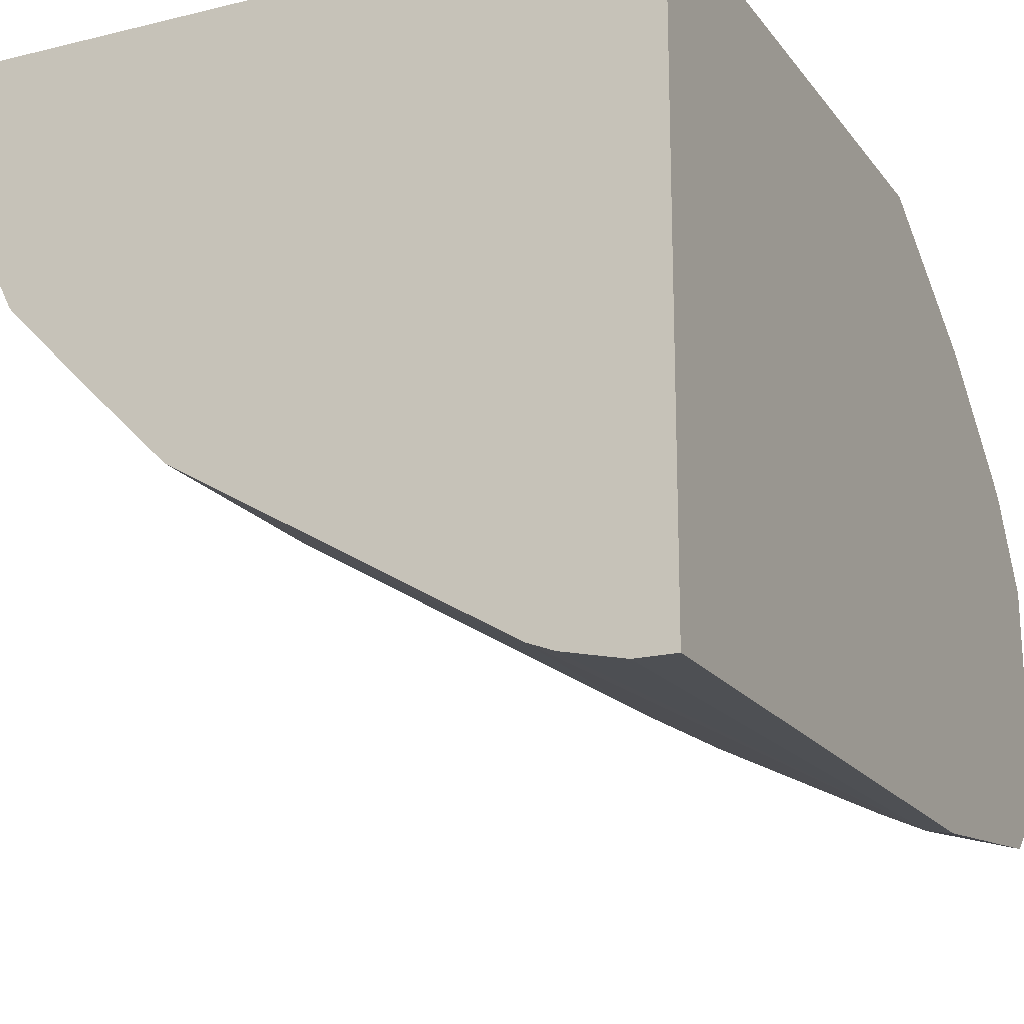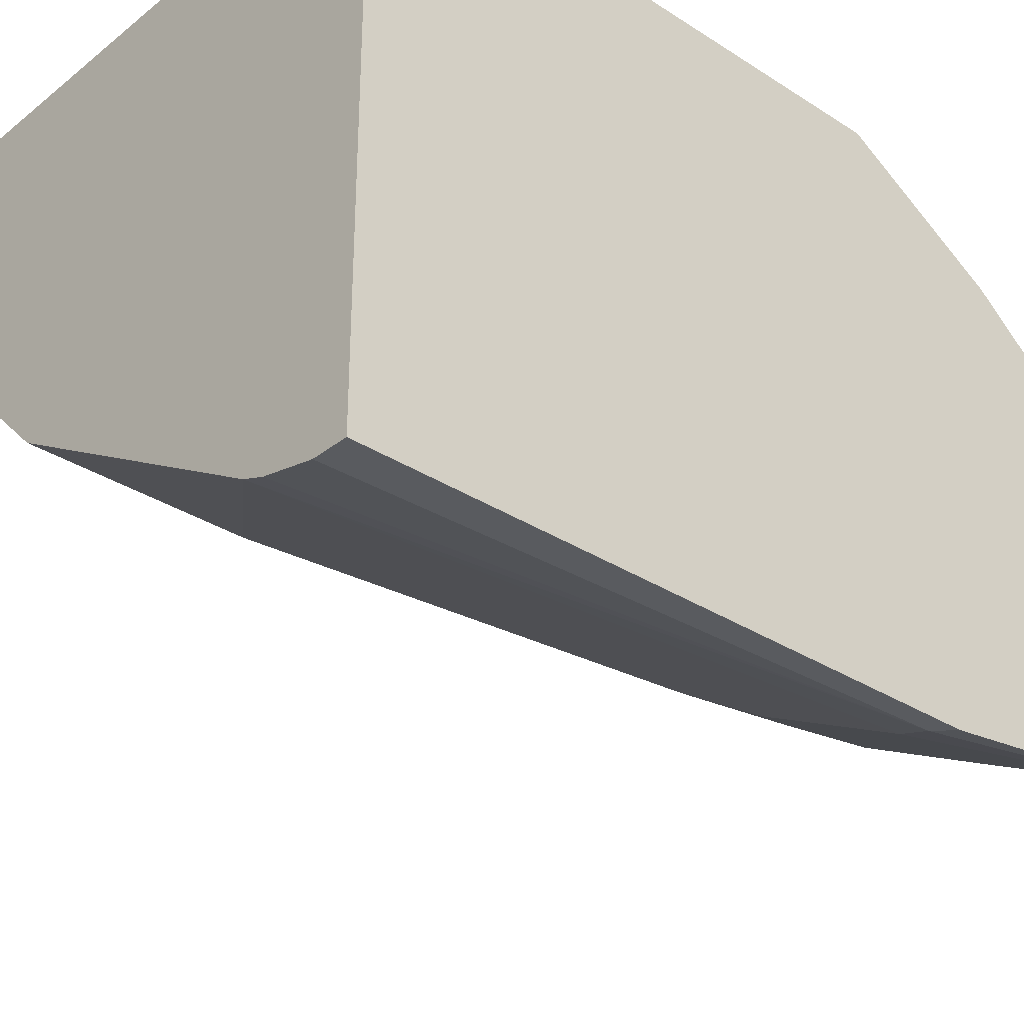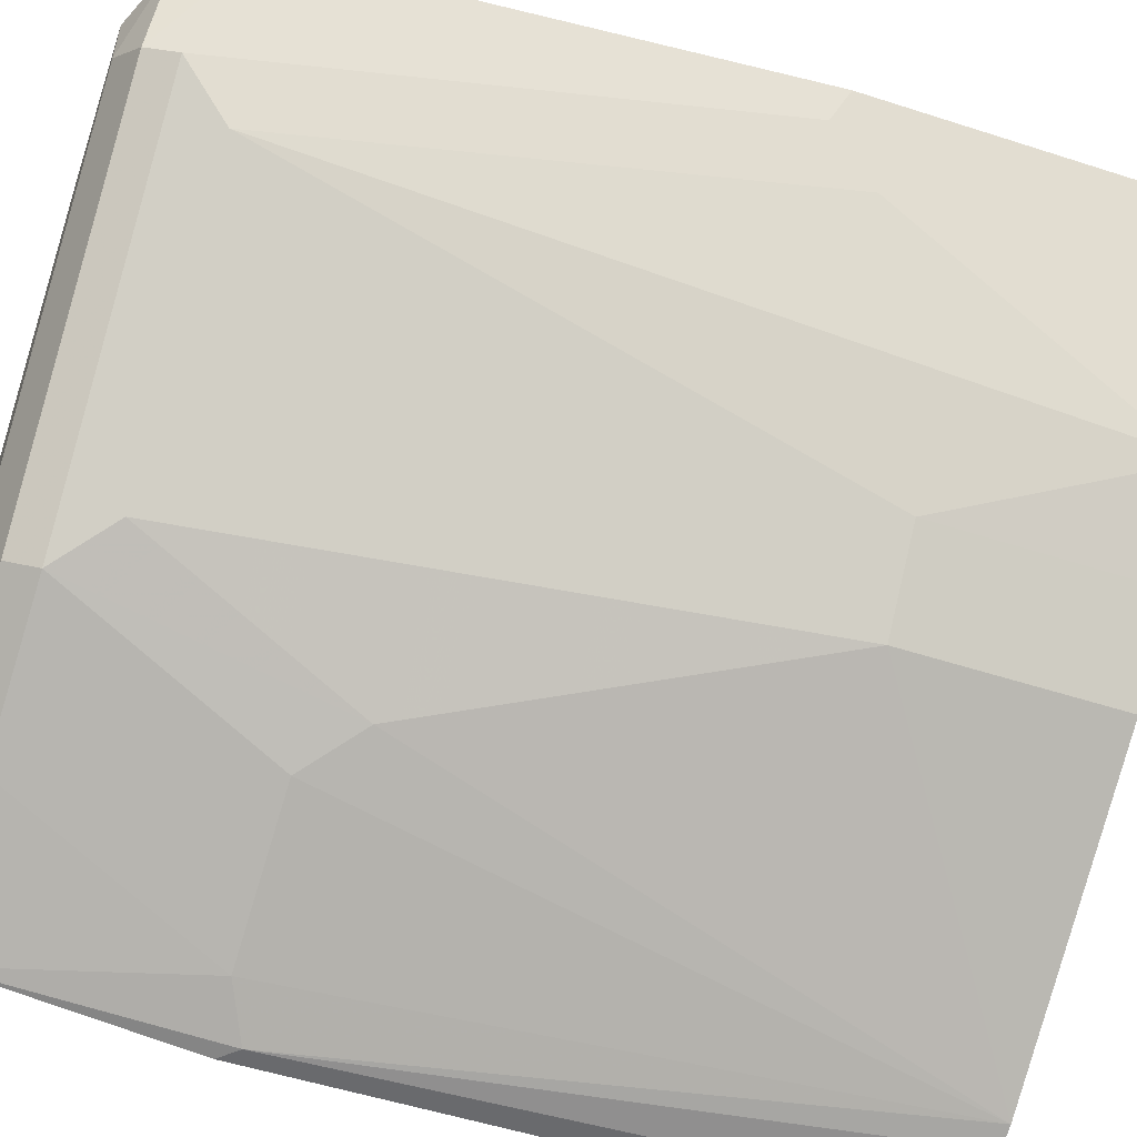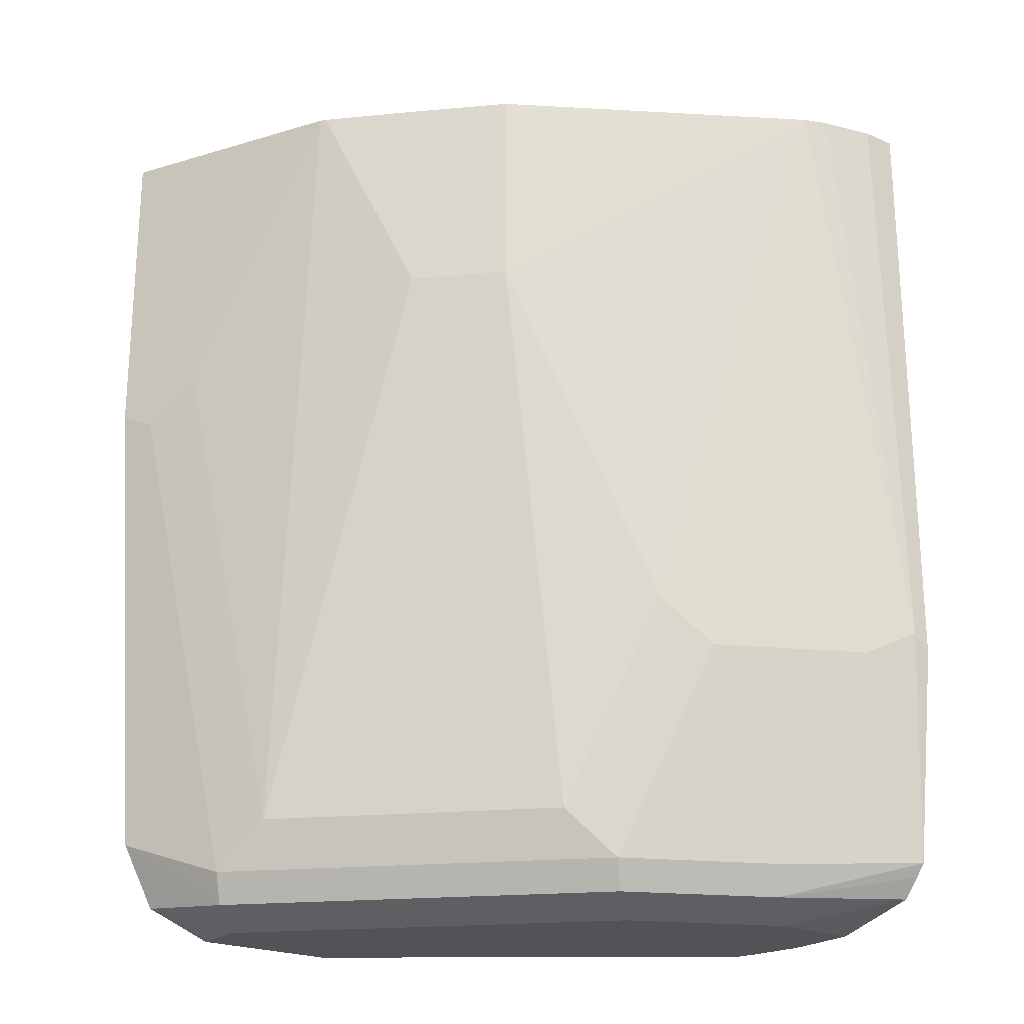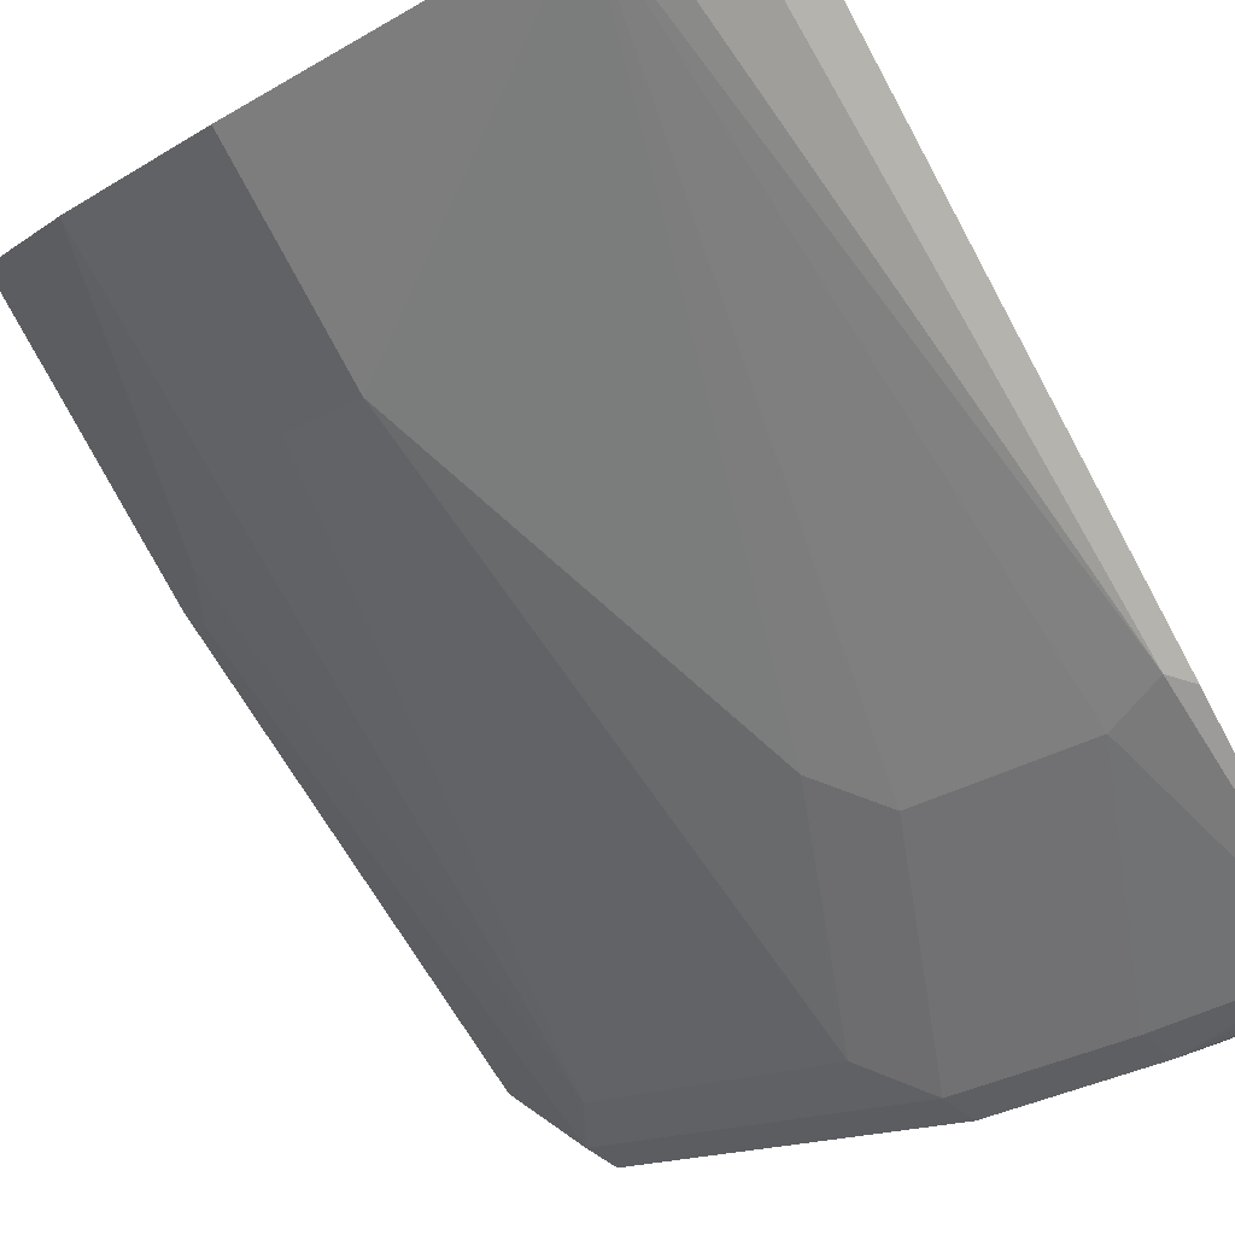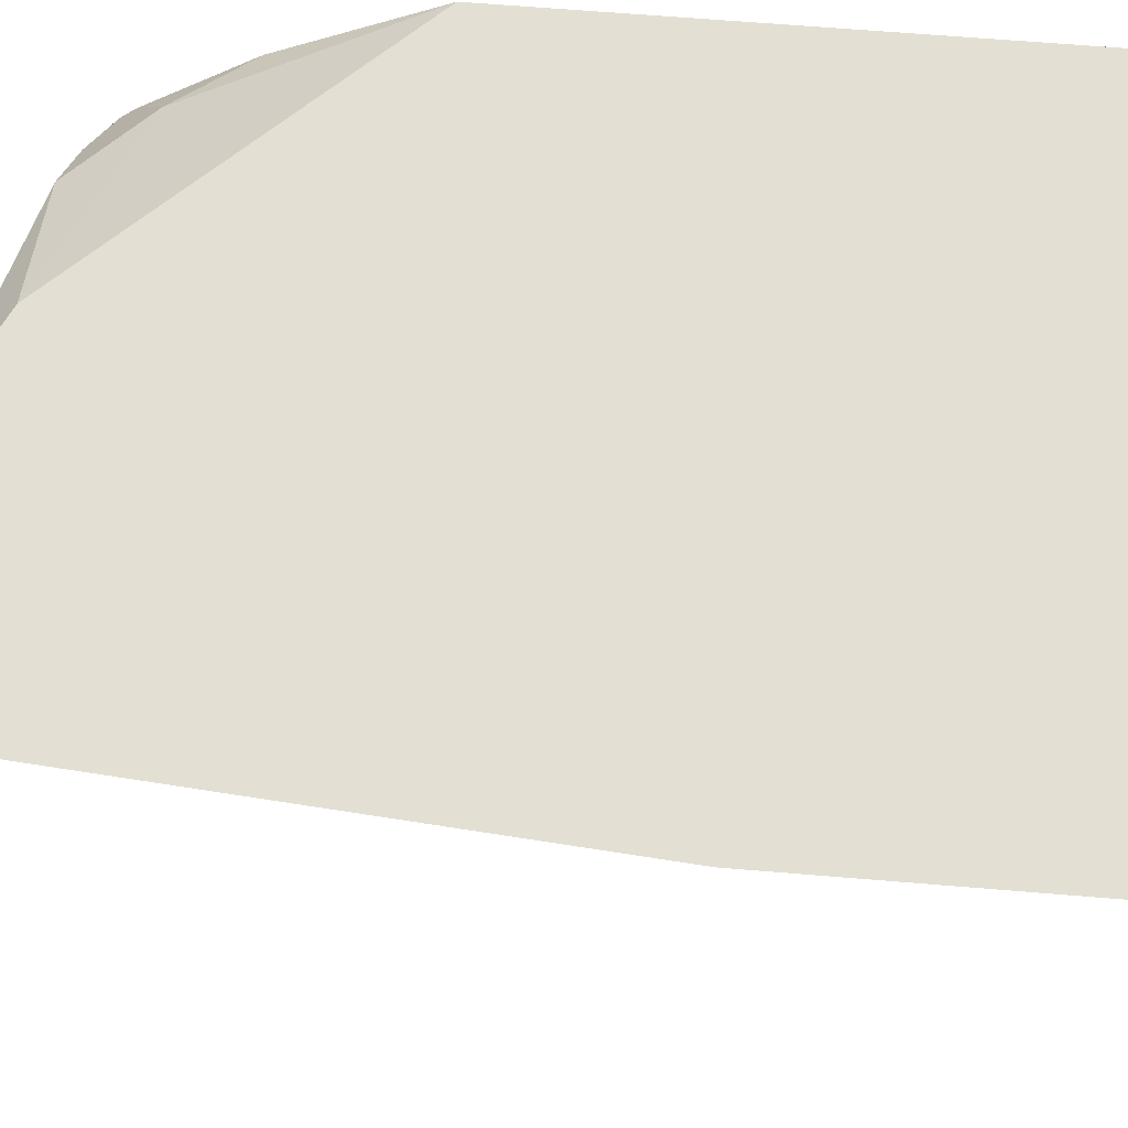
<metadata>
{"format":"obj","ext":"obj","renderer":"f3d","projection":"perspective","resolution":1024,"background":"white","views":[{"elev":-18.8,"azim":-154.8,"up":"+Z"},{"elev":-32.0,"azim":-132.1,"up":"+Z"},{"elev":-53.1,"azim":70.9,"up":"+Z"},{"elev":-22.4,"azim":143.8,"up":"+Y"},{"elev":-79.9,"azim":-151.6,"up":"+Z"},{"elev":66.7,"azim":94.7,"up":"+Z"}]}
</metadata>
<code>
v 0.5427 -0.5931 -0.1094
v 0.5425 -0.5931 -0.1098
v 0.3824 -0.5931 -0.1094
v 0.5427 -0.6698 -0.1094
v 0.5316 -0.5931 -0.1318
v 0.5389 -0.6736 -0.1172
v 0.3824 -0.5931 -0.246
v 0.3824 -0.7268 -0.1094
v 0.534 -0.7868 -0.1094
v 0.525 -0.5931 -0.145
v 0.533 -0.6619 -0.1289
v 0.5213 -0.7966 -0.1347
v 0.391 -0.5931 -0.246
v 0.3824 -0.7423 -0.246
v 0.3824 -0.7644 -0.1318
v 0.3954 -0.782 -0.1318
v 0.4505 -0.7971 -0.1094
v 0.5258 -0.8019 -0.1094
v 0.5184 -0.8039 -0.1318
v 0.5162 -0.5931 -0.1626
v 0.5154 -0.7849 -0.1464
v 0.451 -0.7966 -0.205
v 0.4042 -0.5931 -0.2431
v 0.3866 -0.738 -0.246
v 0.3824 -0.795 -0.2393
v 0.3824 -0.7911 -0.1539
v 0.3824 -0.793 -0.1559
v 0.3837 -0.7937 -0.1552
v 0.413 -0.7995 -0.1318
v 0.4744 -0.8083 -0.1094
v 0.5096 -0.8083 -0.1094
v 0.5096 -0.8083 -0.123
v 0.4569 -0.8083 -0.1757
v 0.4481 -0.8039 -0.2021
v 0.5154 -0.5931 -0.1636
v 0.4979 -0.7849 -0.164
v 0.4979 -0.6443 -0.1816
v 0.4627 -0.7849 -0.1991
v 0.413 -0.8039 -0.2196
v 0.4159 -0.7966 -0.2226
v 0.4335 -0.7439 -0.2226
v 0.4452 -0.7322 -0.2167
v 0.4097 -0.5931 -0.2409
v 0.3983 -0.7439 -0.2401
v 0.3824 -0.798 -0.2369
v 0.3824 -0.795 -0.1578
v 0.3954 -0.7995 -0.1494
v 0.3824 -0.8075 -0.1766
v 0.3866 -0.8083 -0.1757
v 0.4393 -0.8083 -0.1933
v 0.4979 -0.5931 -0.1816
v 0.4803 -0.6443 -0.1991
v 0.4042 -0.8083 -0.2109
v 0.3824 -0.8028 -0.2327
v 0.4803 -0.5931 -0.1991
v 0.3824 -0.8004 -0.166
v 0.3824 -0.8041 -0.1715
v 0.3824 -0.8083 -0.1933
v 0.3824 -0.8083 -0.2109
f 28 47 29
f 22 42 38
f 23 43 24
f 24 44 25
f 24 43 44
f 28 46 47
f 25 40 39
f 25 39 45
f 27 46 28
f 22 41 42
f 25 44 40
f 22 44 41
f 17 29 30
f 22 39 40
f 22 34 39
f 22 38 36
f 21 37 35
f 21 36 37
f 20 21 35
f 19 33 34
f 19 32 33
f 18 32 19
f 18 31 32
f 16 29 17
f 29 47 48
f 22 40 44
f 29 48 49
f 46 56 47
f 30 49 58
f 53 59 54
f 48 58 49
f 47 57 48
f 47 56 57
f 16 28 29
f 43 55 52
f 42 43 52
f 41 43 42
f 41 44 43
f 39 54 45
f 39 53 54
f 39 50 53
f 29 49 30
f 38 42 52
f 37 55 51
f 37 52 55
f 36 38 37
f 35 37 51
f 34 50 39
f 33 50 34
f 30 32 31
f 30 33 32
f 30 50 33
f 30 53 50
f 30 59 53
f 30 58 59
f 37 38 52
f 16 27 28
f 8 15 16
f 15 26 16
f 3 45 54
f 3 25 45
f 3 14 25
f 3 7 14
f 2 6 5
f 2 4 6
f 1 4 2
f 16 26 27
f 1 18 9
f 1 31 18
f 1 30 31
f 1 17 30
f 1 8 17
f 1 3 8
f 1 7 3
f 1 13 7
f 1 23 13
f 1 43 23
f 1 55 43
f 1 51 55
f 1 35 51
f 1 20 35
f 1 10 20
f 1 5 10
f 1 2 5
f 3 54 59
f 3 59 58
f 1 9 4
f 3 48 57
f 14 24 25
f 13 23 24
f 12 36 21
f 3 58 48
f 12 34 22
f 12 19 34
f 11 21 20
f 10 11 20
f 9 19 12
f 9 18 19
f 8 16 17
f 7 24 14
f 12 22 36
f 6 21 11
f 7 13 24
f 3 57 56
f 3 56 46
f 3 27 26
f 3 26 15
f 3 15 8
f 3 46 27
f 5 6 10
f 6 11 10
f 6 9 12
f 6 12 21
f 4 9 6

</code>
